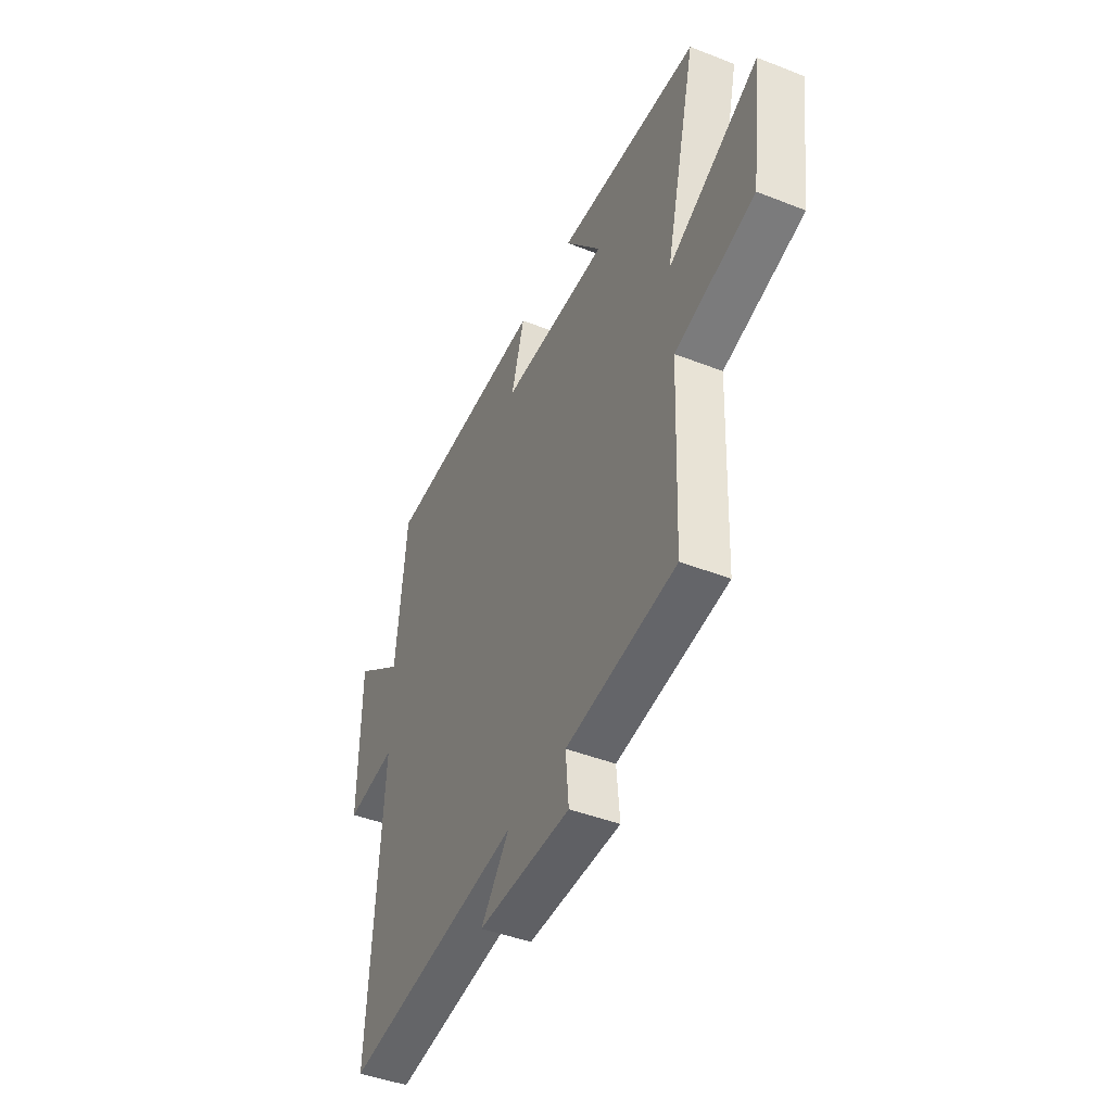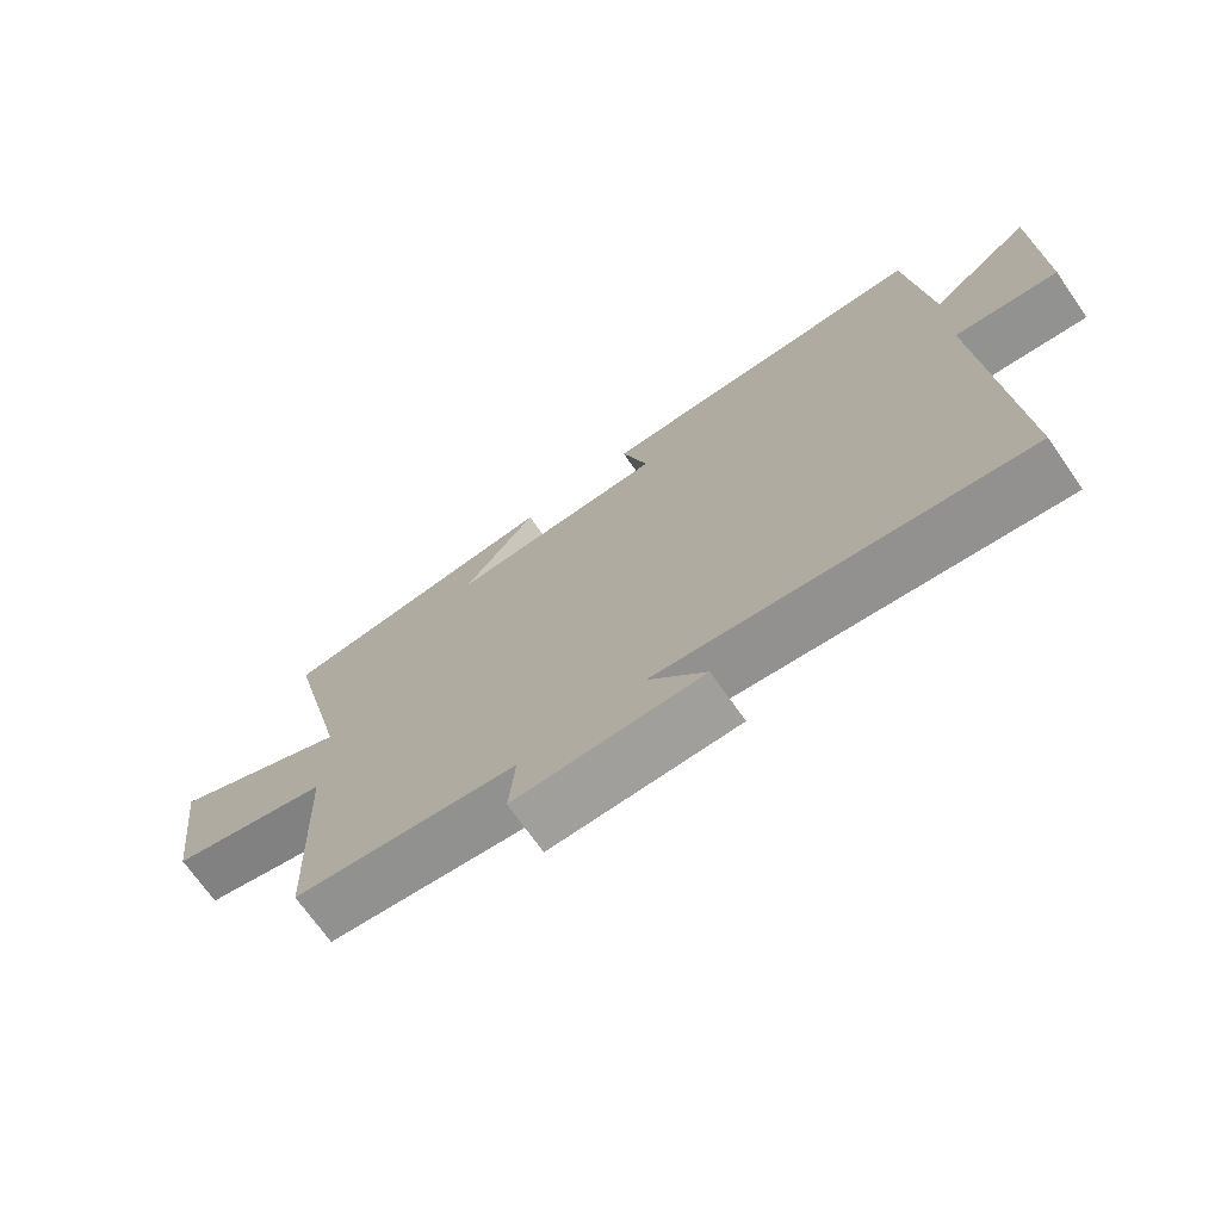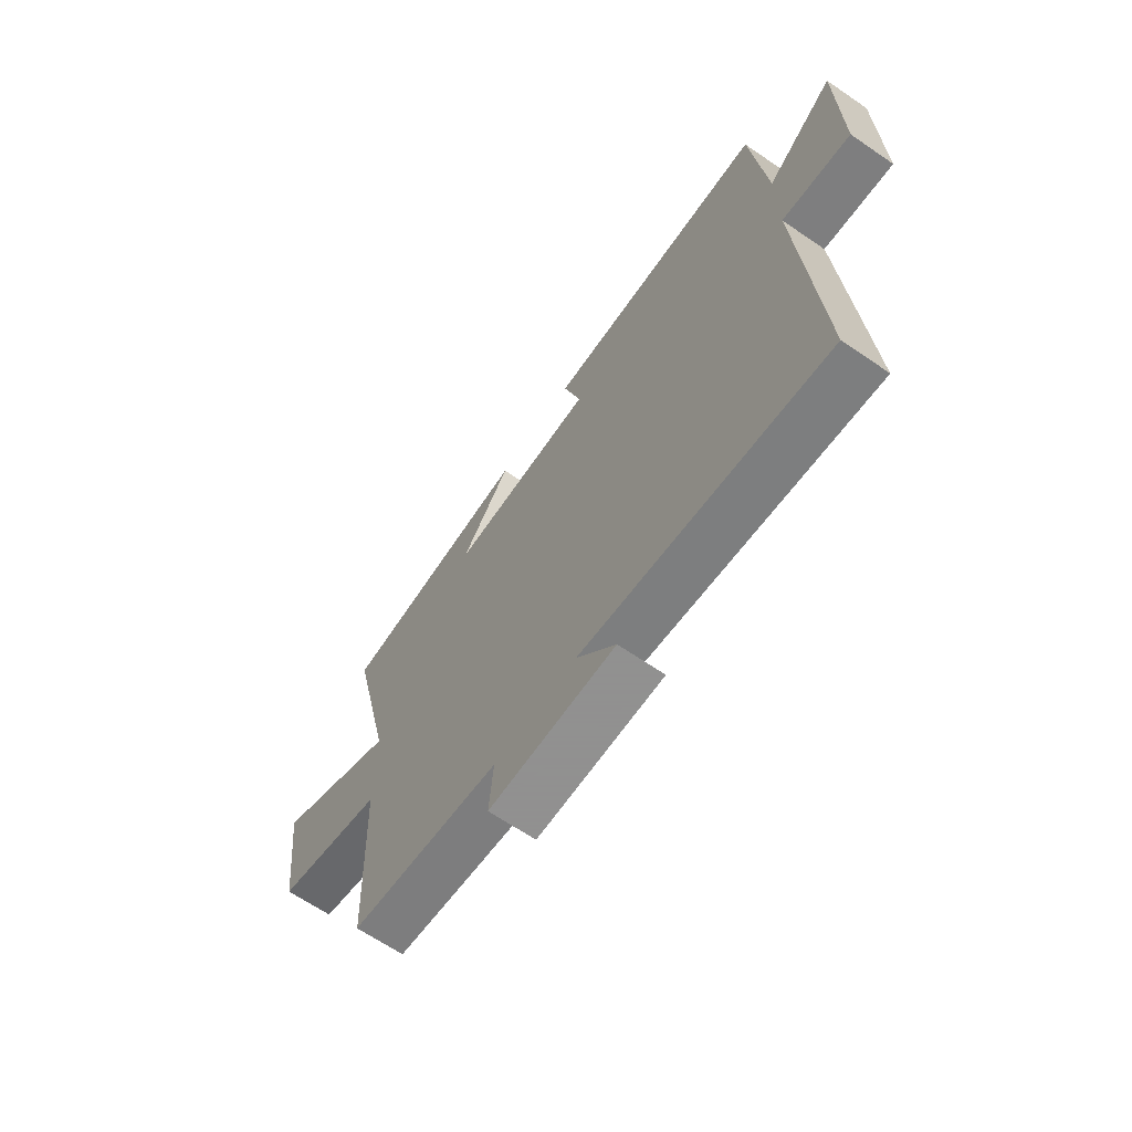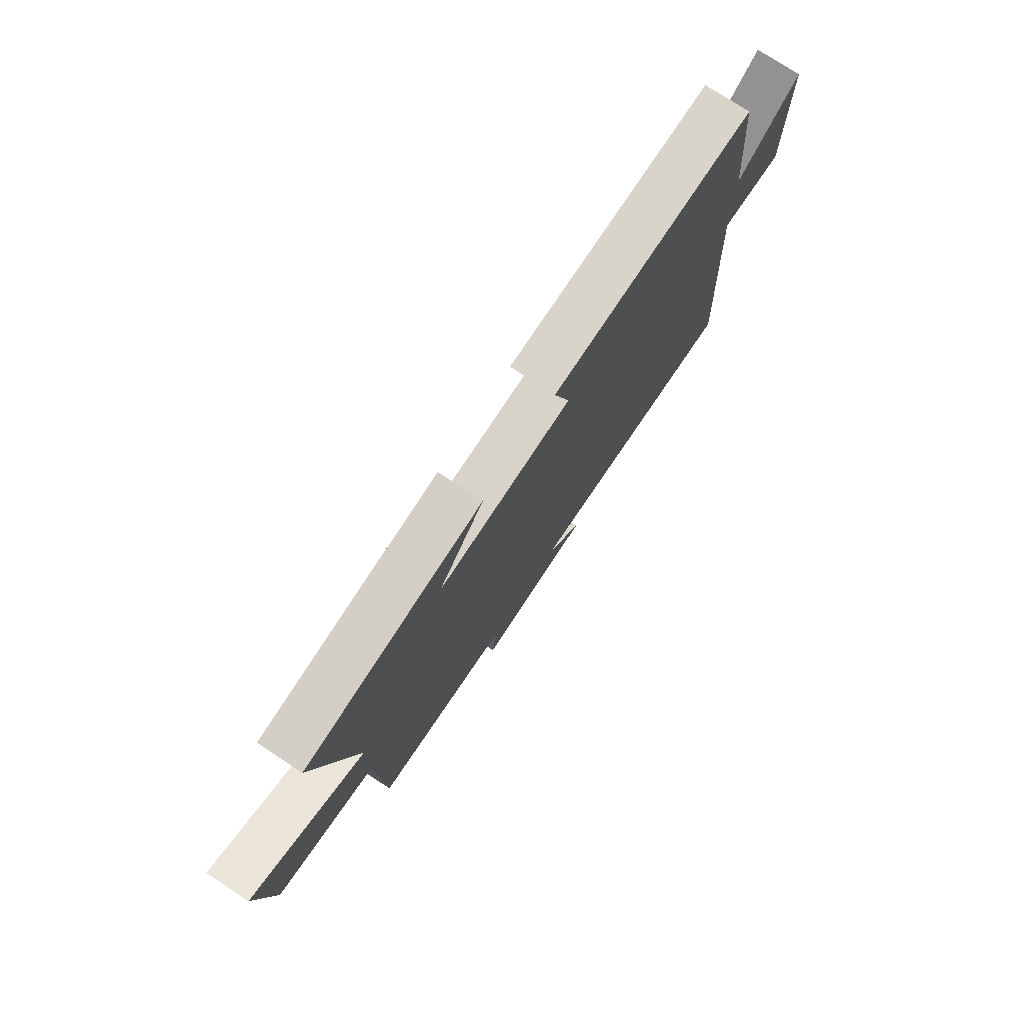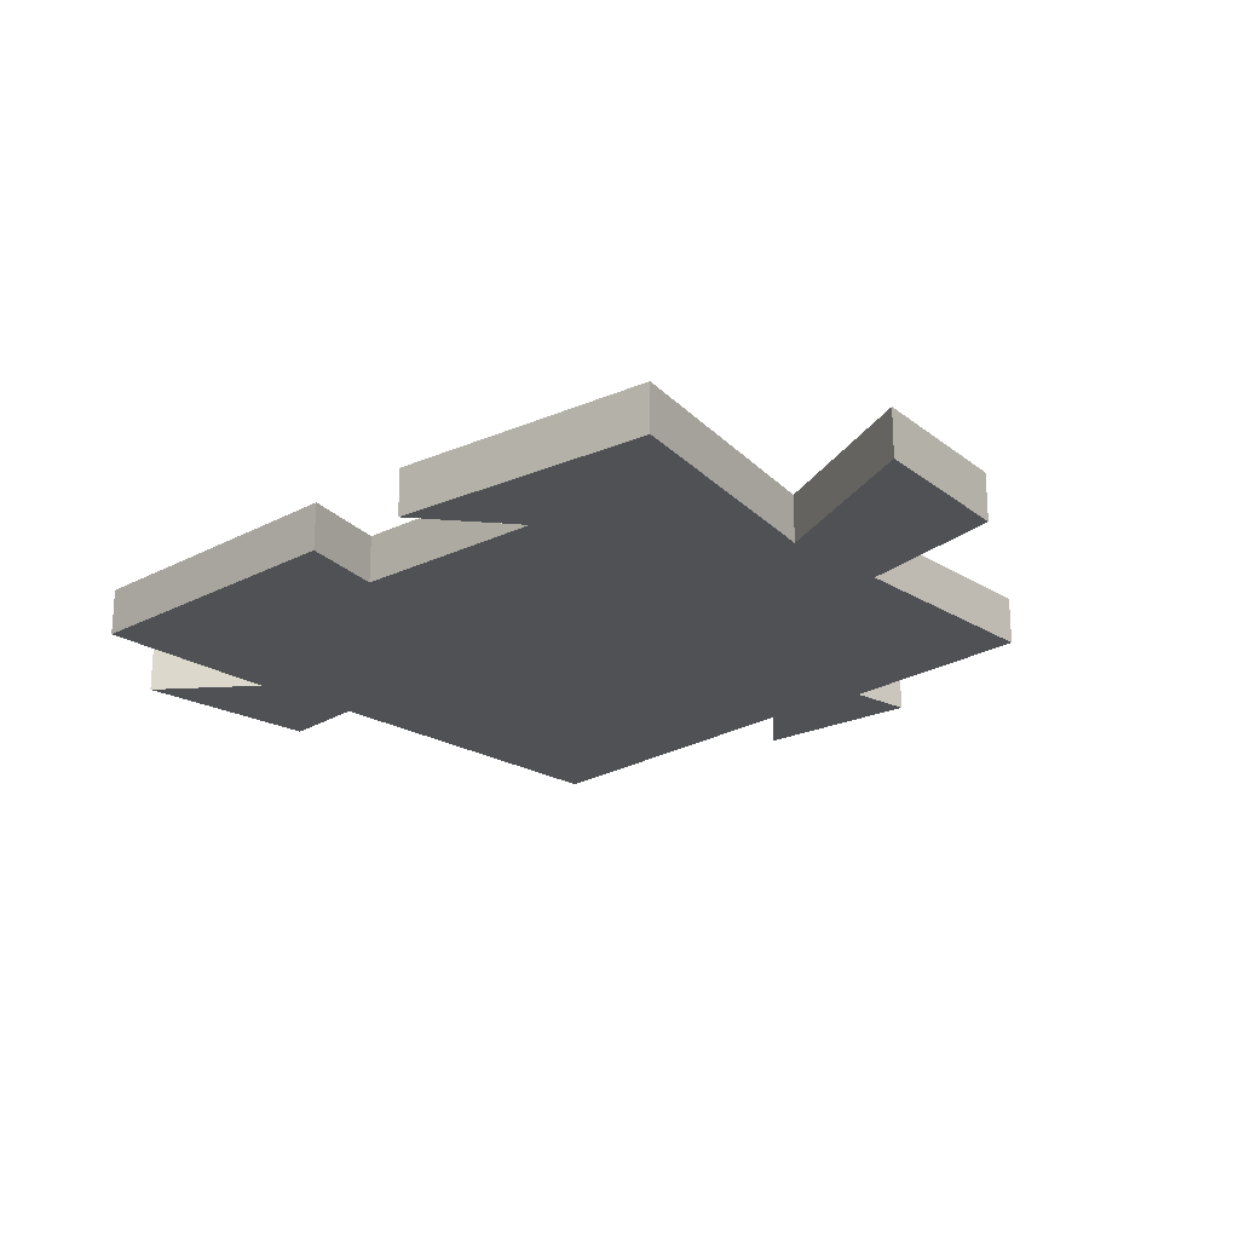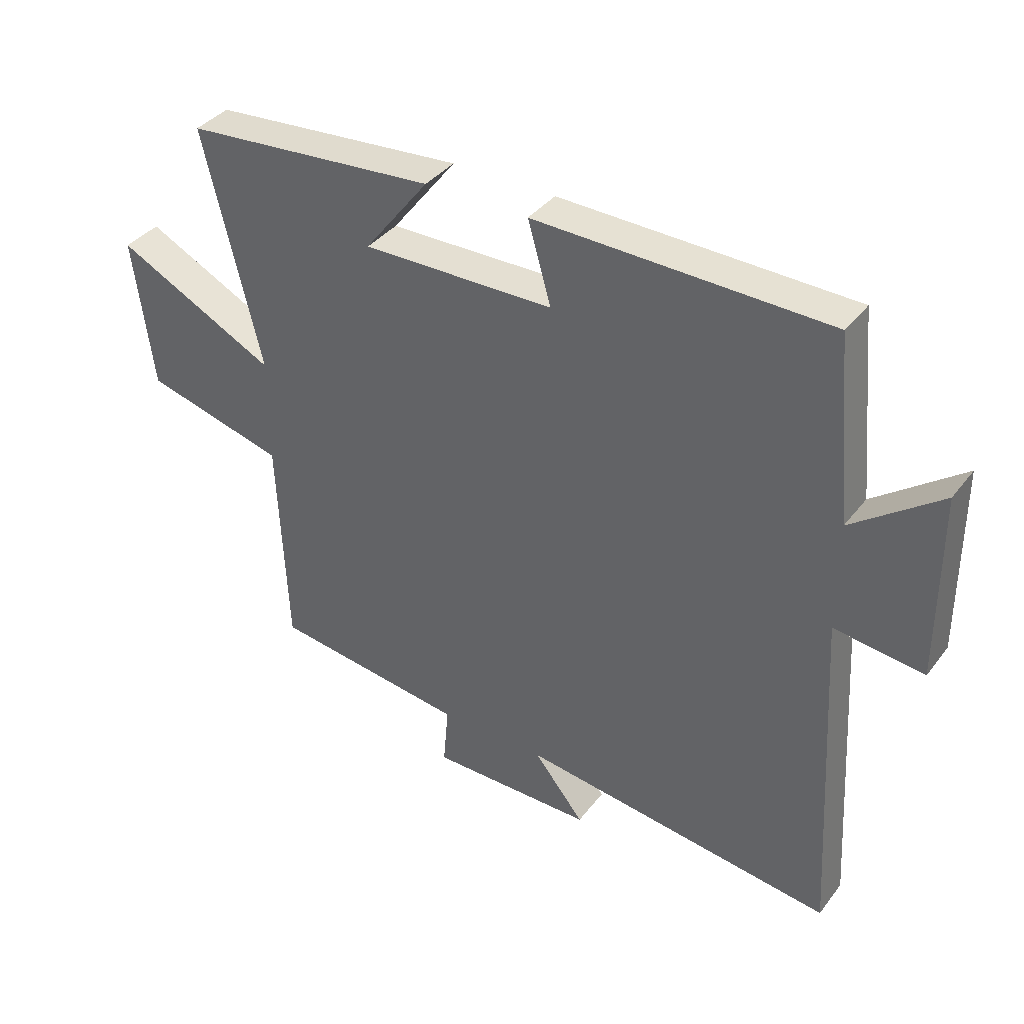
<metadata>
{"format":"obj","ext":"obj","renderer":"f3d","projection":"perspective","resolution":1024,"background":"white","views":[{"elev":-44.6,"azim":65.5,"up":"+Z"},{"elev":-71.2,"azim":-144.9,"up":"+Z"},{"elev":-65.8,"azim":-124.5,"up":"+Z"},{"elev":76.2,"azim":123.3,"up":"+Z"},{"elev":-20.0,"azim":43.1,"up":"+Y"},{"elev":37.7,"azim":-147.0,"up":"+Z"}]}
</metadata>
<code>
v 0.594 0.07 0.467
v 0.5 0.07 0.077
v 0.764 0.07 0.21
v 0.732 0.07 -0.038
v 0.5 0.07 -0.099
v 0.485 0.07 -0.458
v 0.164 0.07 -0.5
v 0.173 0.07 -0.603
v -0.097 0.07 -0.603
v -0.014 0.07 -0.5
v -0.534 0.07 -0.566
v -0.5 0.07 0.001
v -0.647 0.07 -0.017
v -0.645 0.07 0.291
v -0.5 0.07 0.183
v -0.471 0.07 0.488
v 0.01 0.07 0.5
v -0.028 0.07 0.368
v 0.286 0.07 0.364
v 0.18 0.07 0.5
v 0.594 0 0.467
v 0.5 0 0.077
v 0.764 0 0.21
v 0.732 0 -0.038
v 0.5 0 -0.099
v 0.485 0 -0.458
v 0.164 0 -0.5
v 0.173 0 -0.603
v -0.097 0 -0.603
v -0.014 0 -0.5
v -0.534 0 -0.566
v -0.5 0 0.001
v -0.647 0 -0.017
v -0.645 0 0.291
v -0.5 0 0.183
v -0.471 0 0.488
v 0.01 0 0.5
v -0.028 0 0.368
v 0.286 0 0.364
v 0.18 0 0.5
f 19 20 1
f 15 16 17 18
f 15 18 19
f 12 13 14 15
f 12 15 19
f 10 11 12 19
f 7 8 9 10
f 5 6 7 10
f 5 10 19
f 2 3 4 5
f 2 5 19
f 1 2 19
f 21 40 39
f 38 37 36 35
f 39 38 35
f 35 34 33 32
f 39 35 32
f 39 32 31 30
f 30 29 28 27
f 30 27 26 25
f 39 30 25
f 25 24 23 22
f 39 25 22
f 39 22 21
f 1 21 22 2
f 2 22 23 3
f 3 23 24 4
f 4 24 25 5
f 5 25 26 6
f 6 26 27 7
f 7 27 28 8
f 8 28 29 9
f 9 29 30 10
f 10 30 31 11
f 11 31 32 12
f 12 32 33 13
f 13 33 34 14
f 14 34 35 15
f 15 35 36 16
f 16 36 37 17
f 17 37 38 18
f 18 38 39 19
f 19 39 40 20
f 20 40 21 1

</code>
